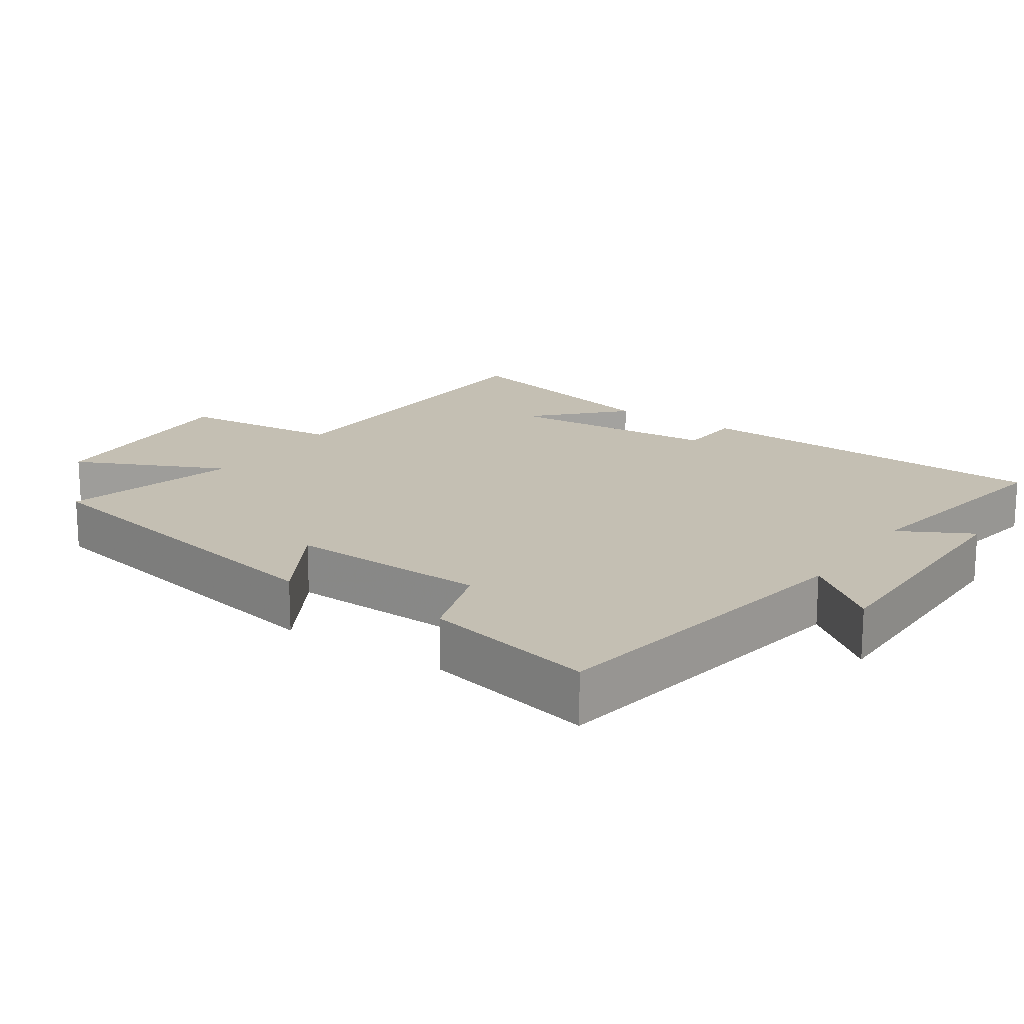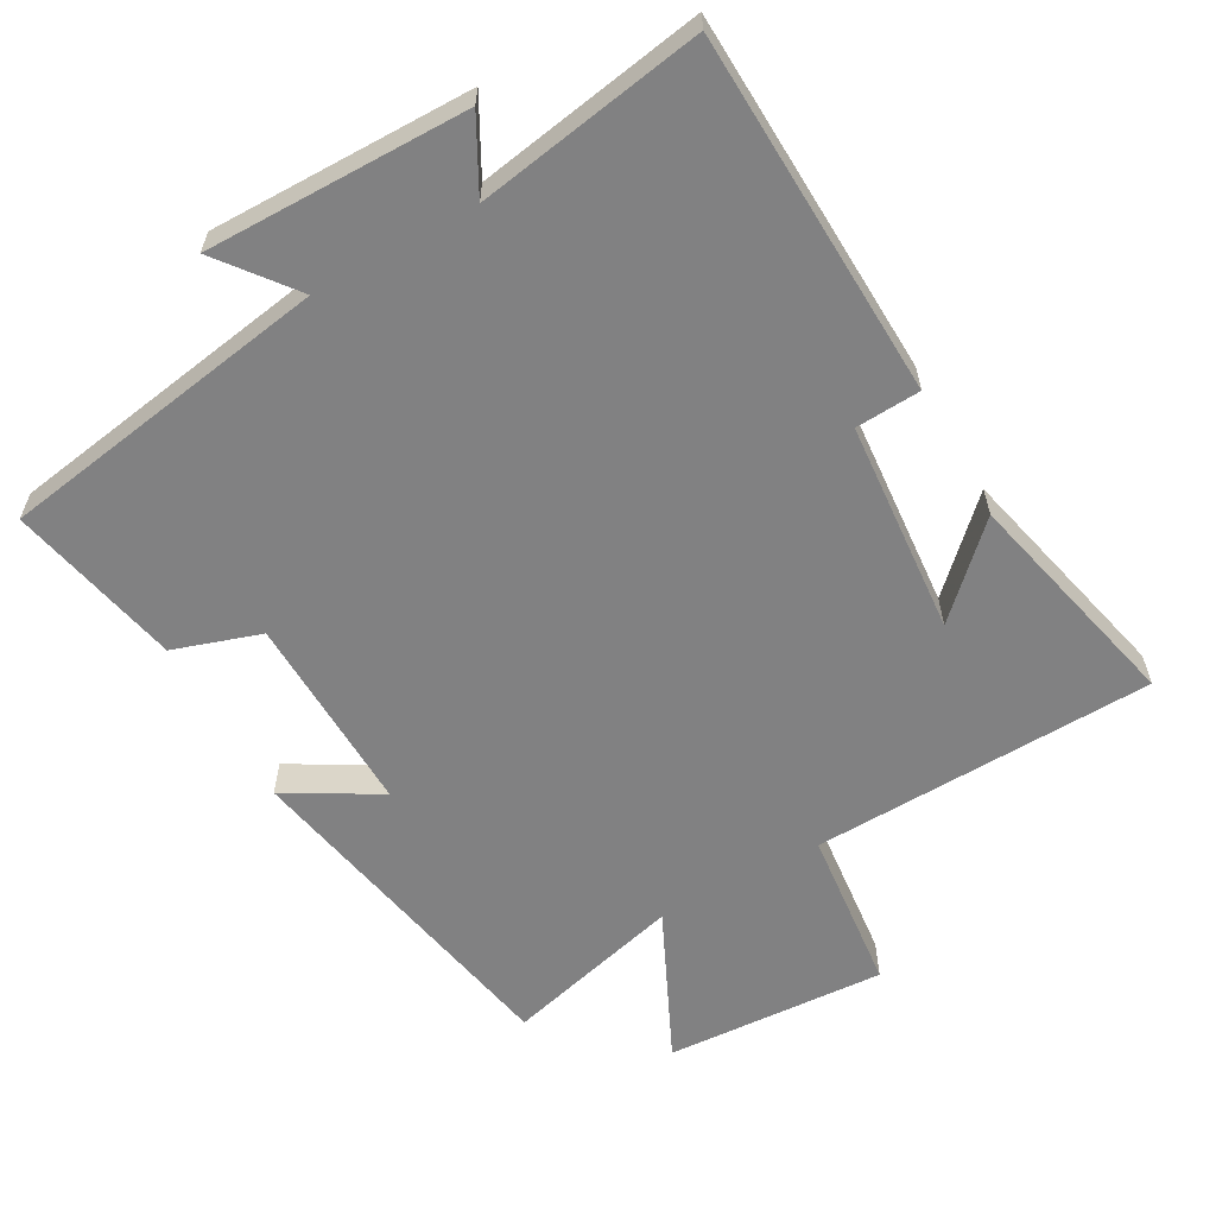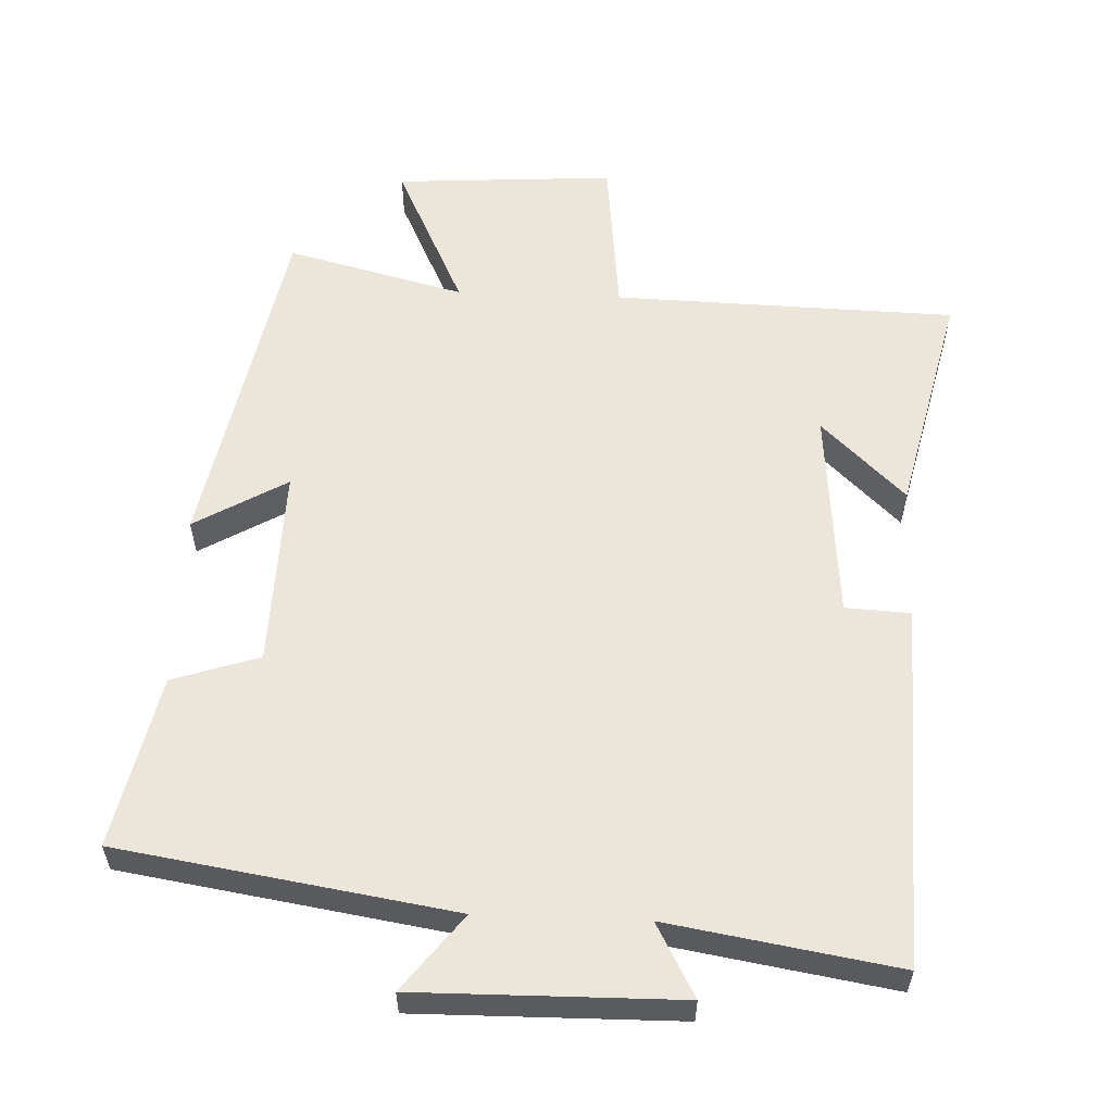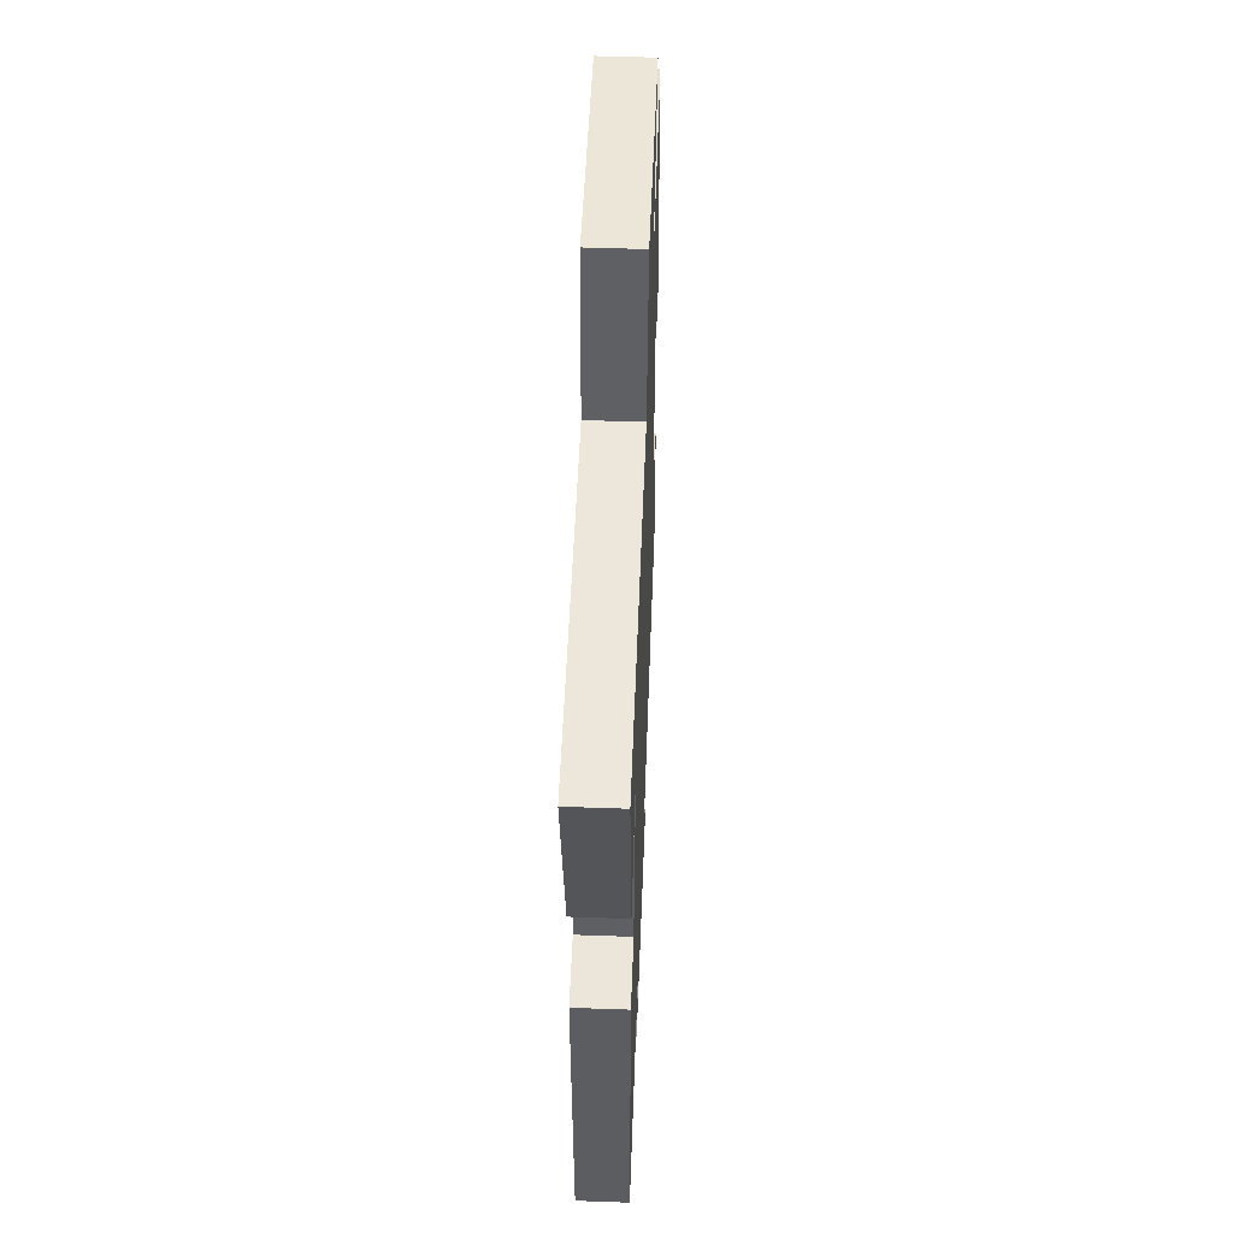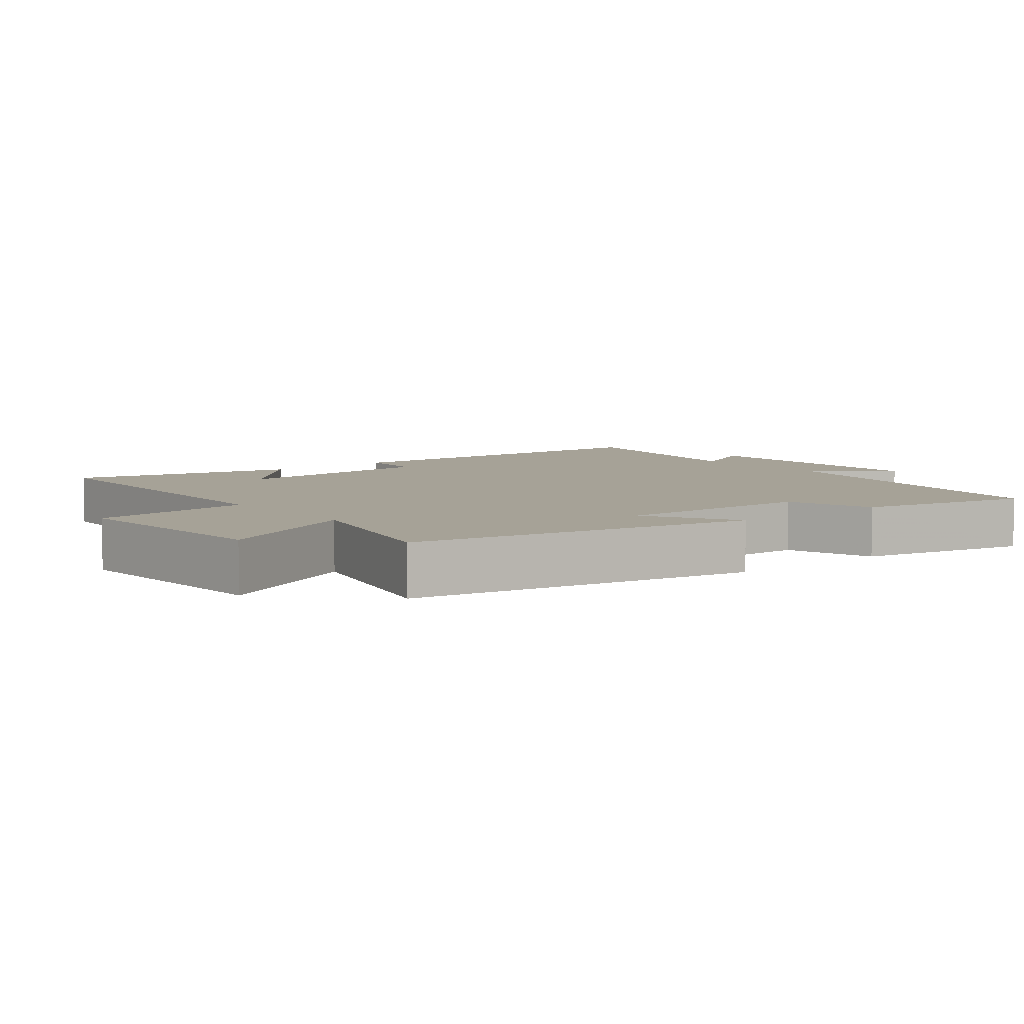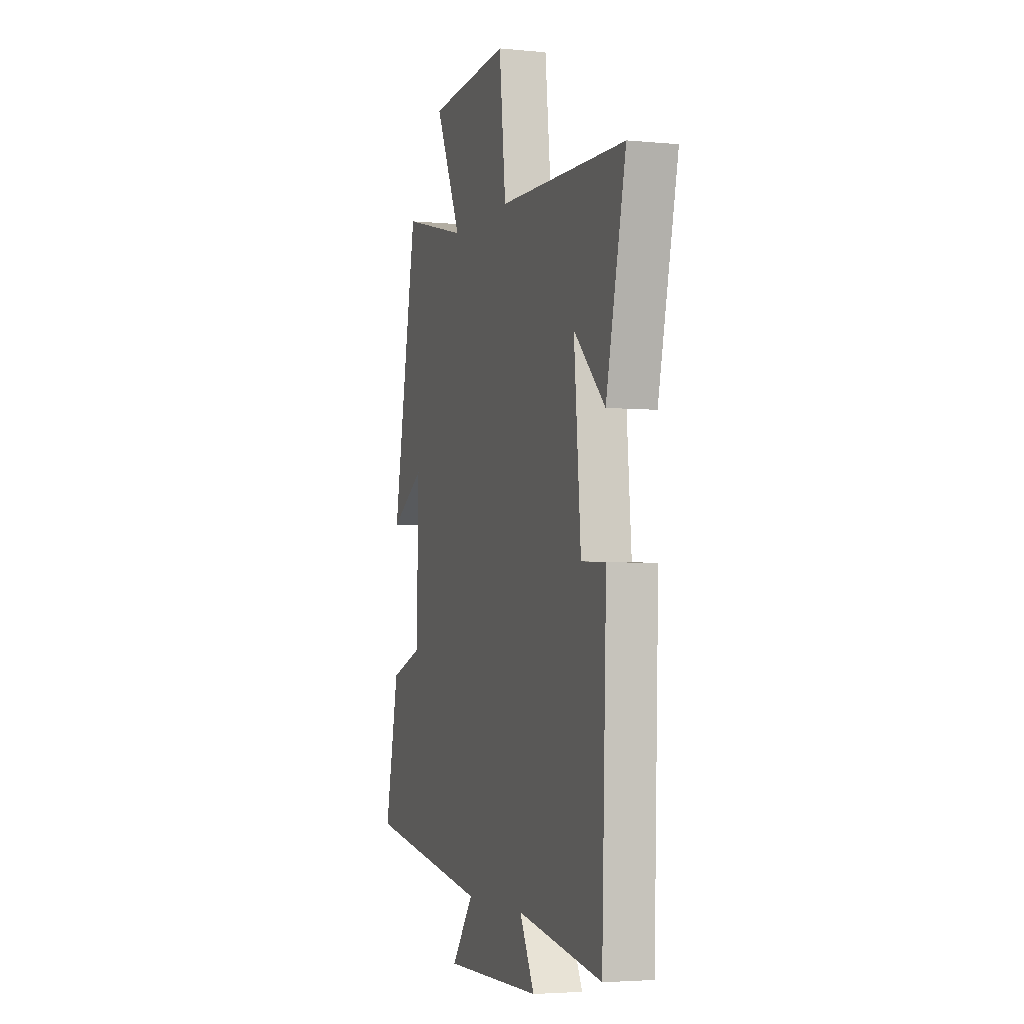
<metadata>
{"format":"obj","ext":"obj","renderer":"f3d","projection":"perspective","resolution":1024,"background":"white","views":[{"elev":17.7,"azim":124.5,"up":"+Y"},{"elev":-60.4,"azim":-150.6,"up":"+Y"},{"elev":57.4,"azim":-177.7,"up":"+Y"},{"elev":52.1,"azim":-87.8,"up":"+Z"},{"elev":6.5,"azim":51.1,"up":"+Y"},{"elev":-3.8,"azim":-108.0,"up":"+Z"}]}
</metadata>
<code>
v -0.482 0.07 -0.554
v -0.5 0.07 -0.032
v -0.407 0.07 -0.027
v -0.381 0.07 0.277
v -0.5 0.07 0.162
v -0.576 0.07 0.486
v -0.087 0.07 0.5
v -0.062 0.07 0.733
v 0.252 0.07 0.713
v 0.151 0.07 0.5
v 0.405 0.07 0.565
v 0.5 0.07 0.073
v 0.368 0.07 0.15
v 0.376 0.07 -0.136
v 0.5 0.07 -0.177
v 0.553 0.07 -0.424
v 0.077 0.07 -0.5
v 0.161 0.07 -0.608
v -0.213 0.07 -0.604
v -0.157 0.07 -0.5
v -0.482 0 -0.554
v -0.5 0 -0.032
v -0.407 0 -0.027
v -0.381 0 0.277
v -0.5 0 0.162
v -0.576 0 0.486
v -0.087 0 0.5
v -0.062 0 0.733
v 0.252 0 0.713
v 0.151 0 0.5
v 0.405 0 0.565
v 0.5 0 0.073
v 0.368 0 0.15
v 0.376 0 -0.136
v 0.5 0 -0.177
v 0.553 0 -0.424
v 0.077 0 -0.5
v 0.161 0 -0.608
v -0.213 0 -0.604
v -0.157 0 -0.5
f 17 18 19 20
f 15 16 17 20
f 14 15 20 1
f 13 14 1
f 10 11 12 13
f 10 13 1
f 7 8 9 10
f 4 5 6
f 4 6 7 10
f 1 2 3
f 10 1 3
f 3 4 10
f 40 39 38 37
f 40 37 36 35
f 21 40 35 34
f 21 34 33
f 33 32 31 30
f 21 33 30
f 30 29 28 27
f 26 25 24
f 30 27 26 24
f 23 22 21
f 23 21 30
f 30 24 23
f 1 21 22 2
f 2 22 23 3
f 3 23 24 4
f 4 24 25 5
f 5 25 26 6
f 6 26 27 7
f 7 27 28 8
f 8 28 29 9
f 9 29 30 10
f 10 30 31 11
f 11 31 32 12
f 12 32 33 13
f 13 33 34 14
f 14 34 35 15
f 15 35 36 16
f 16 36 37 17
f 17 37 38 18
f 18 38 39 19
f 19 39 40 20
f 20 40 21 1

</code>
